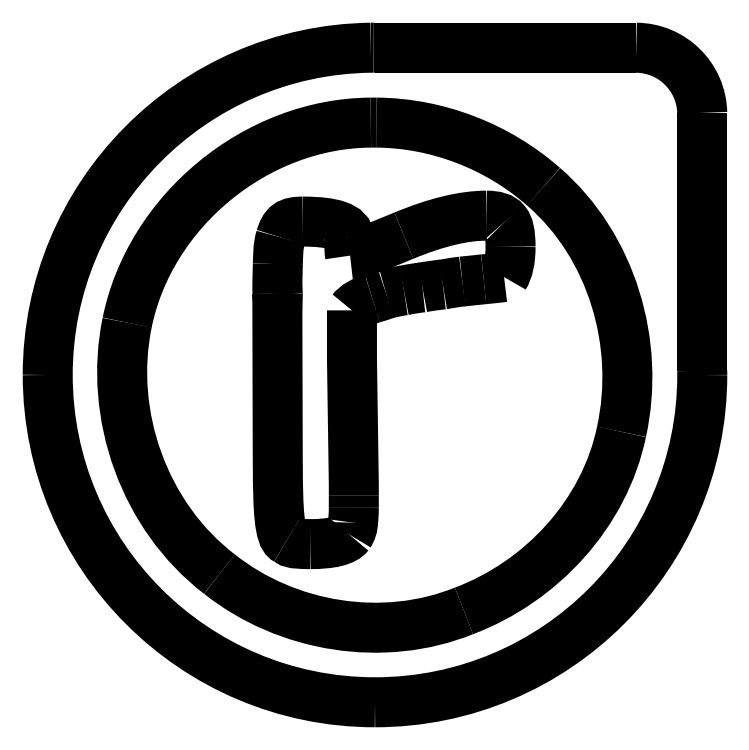
<metadata>
{"format":"dxf","ext":"dxf","renderer":"ezdxf+matplotlib","layout":"modelspace","background":"white","min_lineweight":24,"dpi":150}
</metadata>
<code>
0
SECTION
2
ENTITIES
0
SPLINE
8
0
70
8
71
3
72
8
73
4
74
0
40
0
40
0
40
0
40
0
40
1
40
1
40
1
40
1
10
72.88
20
138.9
30
0
10
37.28
20
138.4
30
0
10
8.523
20
109.4
30
0
10
8.523
20
73.7
30
0
0
SPLINE
8
0
70
8
71
3
72
8
73
4
74
0
40
0
40
0
40
0
40
0
40
1
40
1
40
1
40
1
10
8.523
20
73.7
30
0
10
8.523
20
37.71
30
0
10
37.73
20
8.504
30
0
10
73.72
20
8.504
30
0
0
SPLINE
8
0
70
8
71
3
72
8
73
4
74
0
40
0
40
0
40
0
40
0
40
1
40
1
40
1
40
1
10
73.72
20
8.504
30
0
10
109.7
20
8.504
30
0
10
138.9
20
37.71
30
0
10
138.9
20
73.7
30
0
0
SPLINE
8
0
70
8
71
3
72
8
73
4
74
0
40
0
40
0
40
0
40
0
40
1
40
1
40
1
40
1
10
138.9
20
73.7
30
0
10
138.9
20
73.98
30
0
10
138.9
20
74.26
30
0
10
138.9
20
74.54
30
0
0
SPLINE
8
0
70
8
71
3
72
8
73
4
74
0
40
0
40
0
40
0
40
0
40
1
40
1
40
1
40
1
10
138.9
20
125.9
30
0
10
138.8
20
133.1
30
0
10
132.9
20
138.8
30
0
10
125.8
20
138.9
30
0
0
LWPOLYLINE
8
0
90
2
70
0
10
138.9
20
74.54
30
0
10
138.9
20
125.9
30
0
0
SPLINE
8
0
70
8
71
3
72
8
73
4
74
0
40
0
40
0
40
0
40
0
40
1
40
1
40
1
40
1
10
73.72
20
138.9
30
0
10
73.62
20
138.9
30
0
10
73.52
20
138.9
30
0
10
73.42
20
138.9
30
0
0
SPLINE
8
0
70
8
71
3
72
8
73
4
74
0
40
0
40
0
40
0
40
0
40
1
40
1
40
1
40
1
10
73.42
20
138.9
30
0
10
73.24
20
138.9
30
0
10
73.06
20
138.9
30
0
10
72.88
20
138.9
30
0
0
LWPOLYLINE
8
0
90
2
70
0
10
125.8
20
138.9
30
0
10
73.72
20
138.9
30
0
0
SPLINE
8
0
70
8
71
3
72
8
73
4
74
0
40
0
40
0
40
0
40
0
40
1
40
1
40
1
40
1
10
74.06
20
124
30
0
10
86.2
20
123.9
30
0
10
98.2
20
119.2
30
0
10
107.3
20
111.2
30
0
0
SPLINE
8
0
70
8
71
3
72
8
73
4
74
0
40
0
40
0
40
0
40
0
40
1
40
1
40
1
40
1
10
107.3
20
111.2
30
0
10
120.9
20
99.43
30
0
10
126.7
20
79.86
30
0
10
122.8
20
62.38
30
0
0
SPLINE
8
0
70
8
71
3
72
8
73
4
74
0
40
0
40
0
40
0
40
0
40
1
40
1
40
1
40
1
10
122.8
20
62.38
30
0
10
119.5
20
46.1
30
0
10
106.9
20
32.52
30
0
10
91.45
20
26.71
30
0
0
SPLINE
8
0
70
8
71
3
72
8
73
4
74
0
40
0
40
0
40
0
40
0
40
1
40
1
40
1
40
1
10
91.45
20
26.71
30
0
10
75.43
20
20.25
30
0
10
56.2
20
23.35
30
0
10
42.73
20
34.04
30
0
0
SPLINE
8
0
70
8
71
3
72
8
73
4
74
0
40
0
40
0
40
0
40
0
40
1
40
1
40
1
40
1
10
42.73
20
34.04
30
0
10
27.78
20
45.47
30
0
10
20.55
20
65.75
30
0
10
24.35
20
84.12
30
0
0
SPLINE
8
0
70
8
71
3
72
8
73
4
74
0
40
0
40
0
40
0
40
0
40
1
40
1
40
1
40
1
10
24.35
20
84.12
30
0
10
28.86
20
106.4
30
0
10
50.12
20
123.9
30
0
10
72.89
20
124
30
0
0
SPLINE
8
0
70
8
71
3
72
8
73
4
74
0
40
0
40
0
40
0
40
0
40
1
40
1
40
1
40
1
10
72.89
20
124
30
0
10
73.28
20
124
30
0
10
73.67
20
124
30
0
10
74.06
20
124
30
0
0
LWPOLYLINE
8
0
90
2
70
0
10
72.88
20
138.9
30
0
10
72.88
20
138.9
30
0
0
LWPOLYLINE
8
0
90
2
70
0
10
74.06
20
124
30
0
10
74.06
20
124
30
0
0
SPLINE
8
0
70
8
71
3
72
8
73
4
74
0
40
0
40
0
40
0
40
0
40
1
40
1
40
1
40
1
10
54.26
20
89.77
30
0
10
54.39
20
90.56
30
0
10
54.28
20
87.93
30
0
10
54.28
20
89.9
30
0
0
SPLINE
8
0
70
8
71
3
72
8
73
4
74
0
40
0
40
0
40
0
40
0
40
1
40
1
40
1
40
1
10
54.28
20
89.9
30
0
10
54.28
20
91.86
30
0
10
54.24
20
91.4
30
0
10
54.37
20
95.79
30
0
0
SPLINE
8
0
70
8
71
3
72
8
73
4
74
0
40
0
40
0
40
0
40
0
40
1
40
1
40
1
40
1
10
54.37
20
95.79
30
0
10
54.45
20
97.6
30
0
10
54.35
20
99.13
30
0
10
54.94
20
101.1
30
0
0
SPLINE
8
0
70
8
71
3
72
8
73
4
74
0
40
0
40
0
40
0
40
0
40
1
40
1
40
1
40
1
10
54.94
20
101.1
30
0
10
55.67
20
103.6
30
0
10
56.51
20
104.3
30
0
10
59.34
20
104.3
30
0
0
SPLINE
8
0
70
8
71
3
72
8
73
4
74
0
40
0
40
0
40
0
40
0
40
1
40
1
40
1
40
1
10
59.34
20
104.3
30
0
10
65.5
20
104.3
30
0
10
68.58
20
103.2
30
0
10
68.58
20
101
30
0
0
SPLINE
8
0
70
8
71
3
72
8
73
4
74
0
40
0
40
0
40
0
40
0
40
1
40
1
40
1
40
1
10
68.58
20
101
30
0
10
68.58
20
99.35
30
0
10
68.64
20
98.17
30
0
10
68.76
20
97.48
30
0
0
SPLINE
8
0
70
8
71
3
72
8
73
4
74
0
40
0
40
0
40
0
40
0
40
1
40
1
40
1
40
1
10
68.76
20
97.48
30
0
10
69.5
20
97.48
30
0
10
73.07
20
98.81
30
0
10
79.48
20
101.5
30
0
0
SPLINE
8
0
70
8
71
3
72
8
73
4
74
0
40
0
40
0
40
0
40
0
40
1
40
1
40
1
40
1
10
79.48
20
101.5
30
0
10
85.88
20
104.1
30
0
10
91.36
20
105.4
30
0
10
95.92
20
105.4
30
0
0
SPLINE
8
0
70
8
71
3
72
8
73
4
74
0
40
0
40
0
40
0
40
0
40
1
40
1
40
1
40
1
10
95.92
20
105.4
30
0
10
97.77
20
105.4
30
0
10
99
20
105
30
0
10
99.62
20
104.3
30
0
0
SPLINE
8
0
70
8
71
3
72
8
73
4
74
0
40
0
40
0
40
0
40
0
40
1
40
1
40
1
40
1
10
99.62
20
104.3
30
0
10
100.4
20
103.6
30
0
10
100.7
20
101.9
30
0
10
100.7
20
99.25
30
0
0
SPLINE
8
0
70
8
71
3
72
8
73
4
74
0
40
0
40
0
40
0
40
0
40
1
40
1
40
1
40
1
10
100.7
20
99.25
30
0
10
100.7
20
96.6
30
0
10
100.3
20
94.59
30
0
10
99.43
20
93.21
30
0
0
SPLINE
8
0
70
8
71
3
72
8
73
4
74
0
40
0
40
0
40
0
40
0
40
1
40
1
40
1
40
1
10
99.43
20
93.21
30
0
10
98.69
20
93.11
30
0
10
97.34
20
92.96
30
0
10
95.37
20
92.77
30
0
0
SPLINE
8
0
70
8
71
3
72
8
73
4
74
0
40
0
40
0
40
0
40
0
40
1
40
1
40
1
40
1
10
95.37
20
92.77
30
0
10
93.52
20
92.57
30
0
10
92.1
20
92.42
30
0
10
91.12
20
92.33
30
0
0
SPLINE
8
0
70
8
71
3
72
8
73
4
74
0
40
0
40
0
40
0
40
0
40
1
40
1
40
1
40
1
10
91.12
20
92.33
30
0
10
90.26
20
92.23
30
0
10
88.96
20
92.03
30
0
10
87.24
20
91.74
30
0
0
SPLINE
8
0
70
8
71
3
72
8
73
4
74
0
40
0
40
0
40
0
40
0
40
1
40
1
40
1
40
1
10
87.24
20
91.74
30
0
10
85.51
20
91.54
30
0
10
84.16
20
91.34
30
0
10
83.17
20
91.15
30
0
0
SPLINE
8
0
70
8
71
3
72
8
73
4
74
0
40
0
40
0
40
0
40
0
40
1
40
1
40
1
40
1
10
83.17
20
91.15
30
0
10
82.19
20
91.05
30
0
10
80.96
20
90.85
30
0
10
79.48
20
90.56
30
0
0
SPLINE
8
0
70
8
71
3
72
8
73
4
74
0
40
0
40
0
40
0
40
0
40
1
40
1
40
1
40
1
10
79.48
20
90.56
30
0
10
78.12
20
90.36
30
0
10
76.95
20
90.12
30
0
10
75.97
20
89.82
30
0
0
SPLINE
8
0
70
8
71
3
72
8
73
4
74
0
40
0
40
0
40
0
40
0
40
1
40
1
40
1
40
1
10
75.97
20
89.82
30
0
10
75.11
20
89.53
30
0
10
74.18
20
89.23
30
0
10
73.2
20
88.94
30
0
0
SPLINE
8
0
70
8
71
3
72
8
73
4
74
0
40
0
40
0
40
0
40
0
40
1
40
1
40
1
40
1
10
73.2
20
88.94
30
0
10
71.23
20
88.35
30
0
10
69.87
20
87.56
30
0
10
69.13
20
86.58
30
0
0
LWPOLYLINE
8
0
90
2
70
0
10
54.35
20
55.76
30
0
10
54.26
20
89.77
30
0
0
SPLINE
8
0
70
8
71
3
72
8
73
4
74
0
40
0
40
0
40
0
40
0
40
1
40
1
40
1
40
1
10
69.5
20
49.74
30
0
10
69.5
20
49.35
30
0
10
69.5
20
48.51
30
0
10
69.5
20
47.23
30
0
0
SPLINE
8
0
70
8
71
3
72
8
73
4
74
0
40
0
40
0
40
0
40
0
40
1
40
1
40
1
40
1
10
69.5
20
47.23
30
0
10
69.5
20
46.06
30
0
10
69.44
20
45.07
30
0
10
69.32
20
44.29
30
0
0
SPLINE
8
0
70
8
71
3
72
8
73
4
74
0
40
0
40
0
40
0
40
0
40
1
40
1
40
1
40
1
10
69.32
20
44.29
30
0
10
69.32
20
43.5
30
0
10
69.07
20
42.71
30
0
10
68.58
20
41.93
30
0
0
SPLINE
8
0
70
8
71
3
72
8
73
4
74
0
40
0
40
0
40
0
40
0
40
1
40
1
40
1
40
1
10
68.58
20
41.93
30
0
10
67.59
20
40.65
30
0
10
65.01
20
40.01
30
0
10
60.82
20
40.01
30
0
0
SPLINE
8
0
70
8
71
3
72
8
73
4
74
0
40
0
40
0
40
0
40
0
40
1
40
1
40
1
40
1
10
60.82
20
40.01
30
0
10
56.75
20
40.01
30
0
10
56.91
20
40.41
30
0
10
56.17
20
40.81
30
0
0
SPLINE
8
0
70
8
71
3
72
8
73
4
74
0
40
0
40
0
40
0
40
0
40
1
40
1
40
1
40
1
10
56.17
20
40.81
30
0
10
54.69
20
41.59
30
0
10
54.37
20
46.56
30
0
10
54.37
20
55.89
30
0
0
LWPOLYLINE
8
0
90
4
70
0
10
69.13
20
86.58
30
0
10
69.13
20
77
30
0
10
69.5
20
51.95
30
0
10
69.5
20
49.74
30
0
0
ENDSEC
0
EOF

</code>
